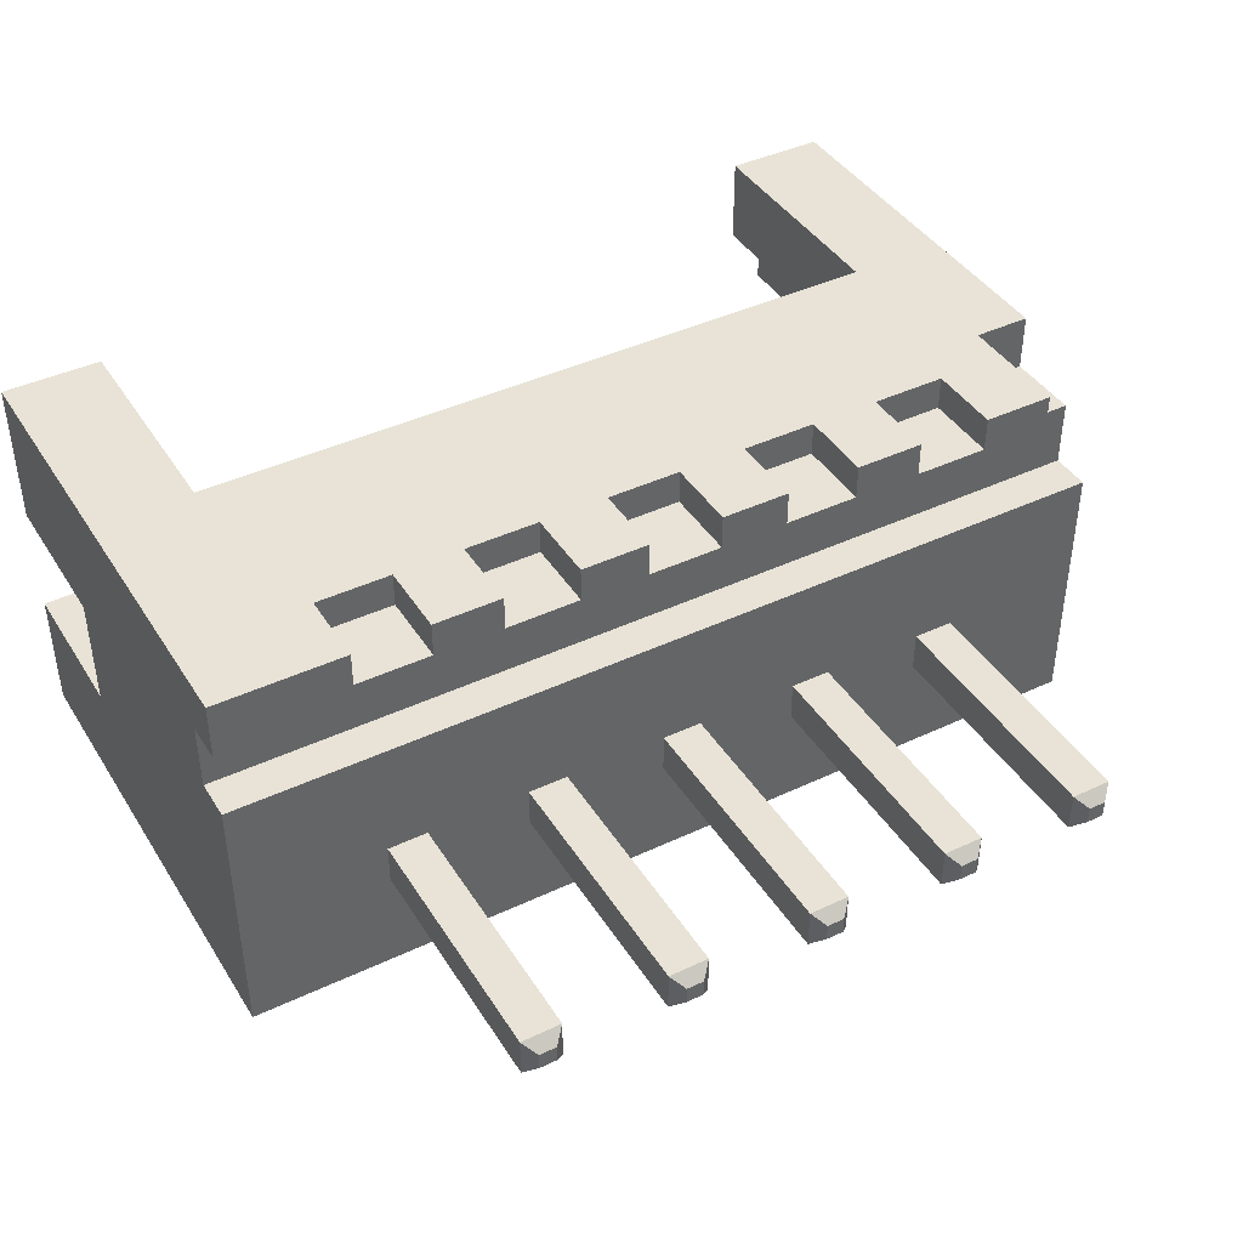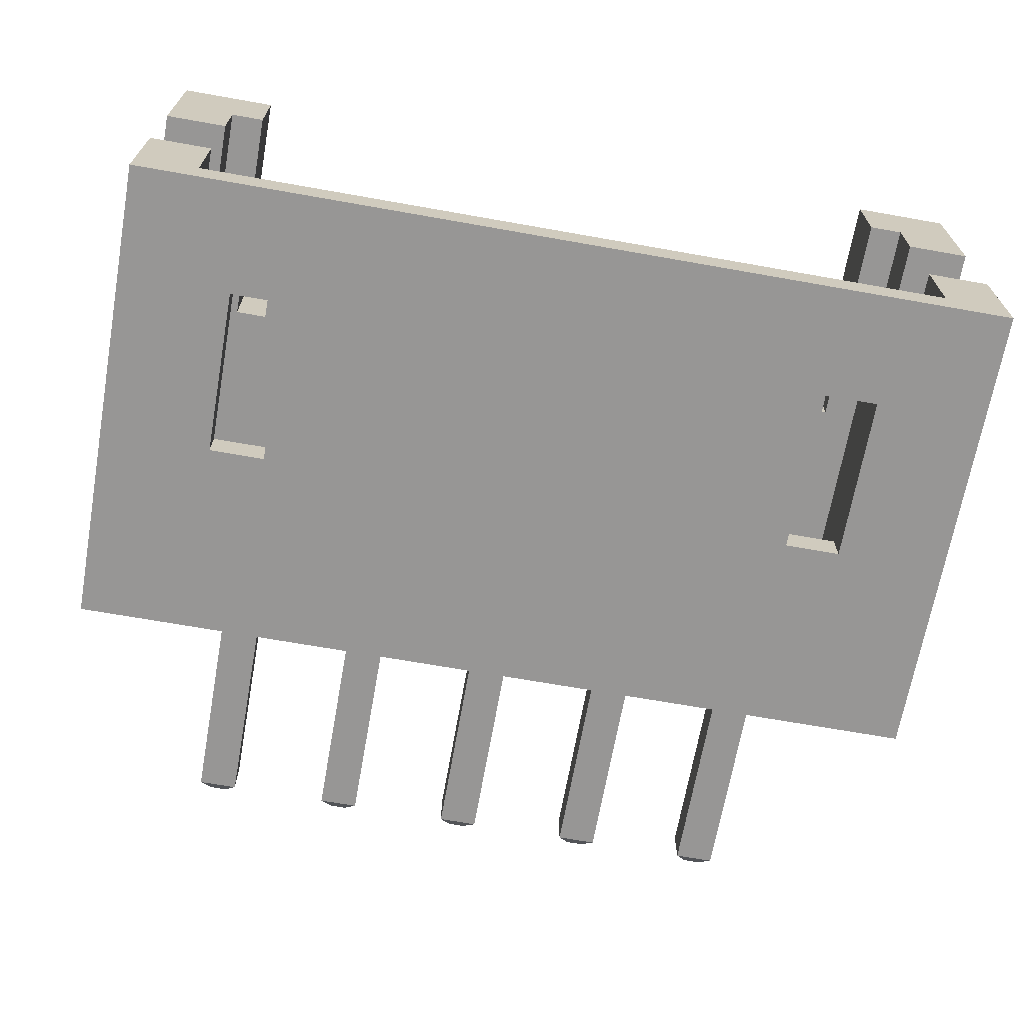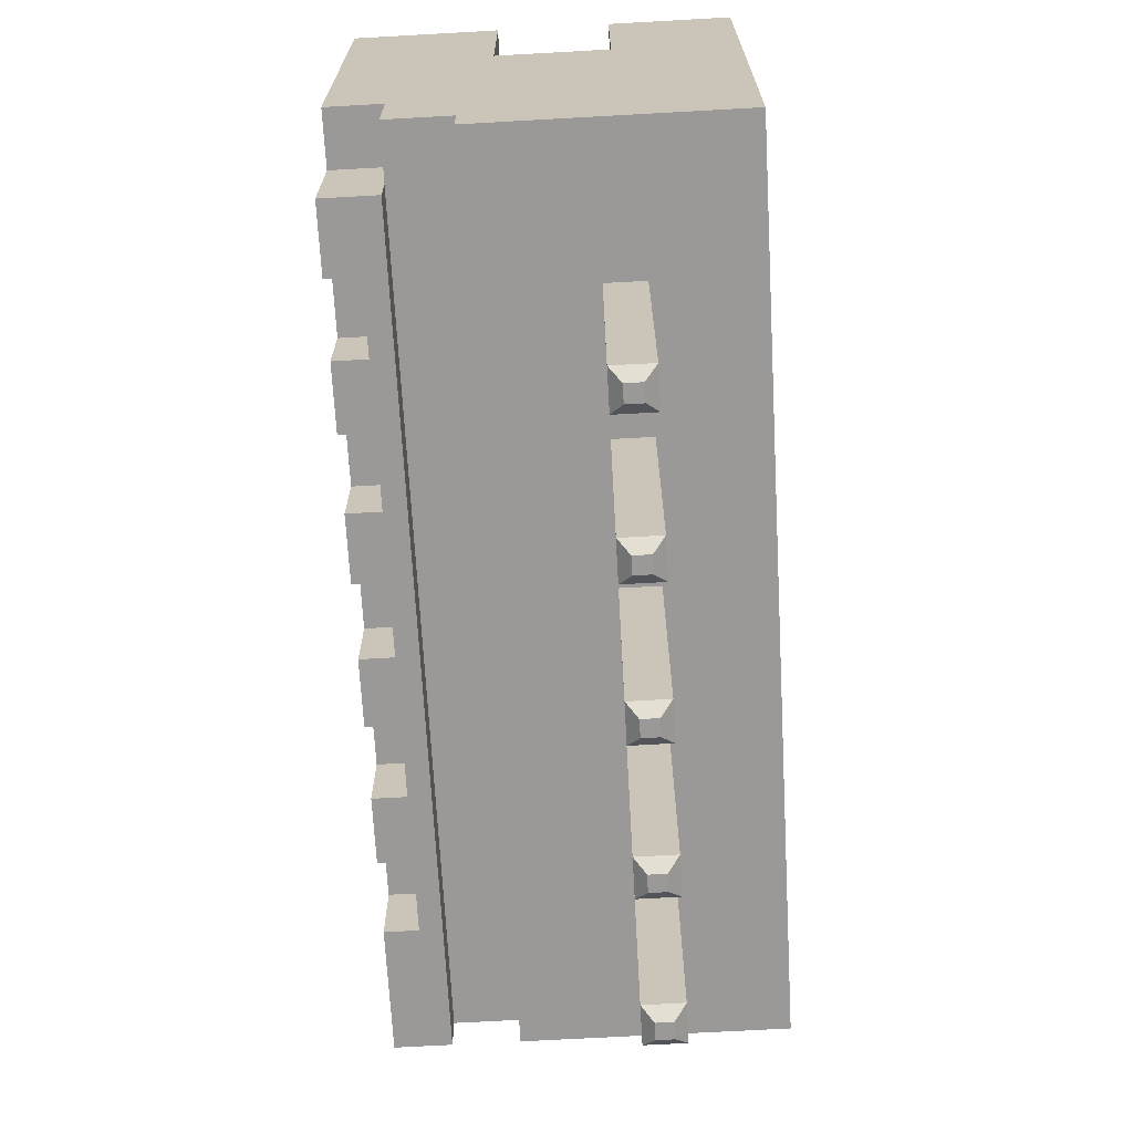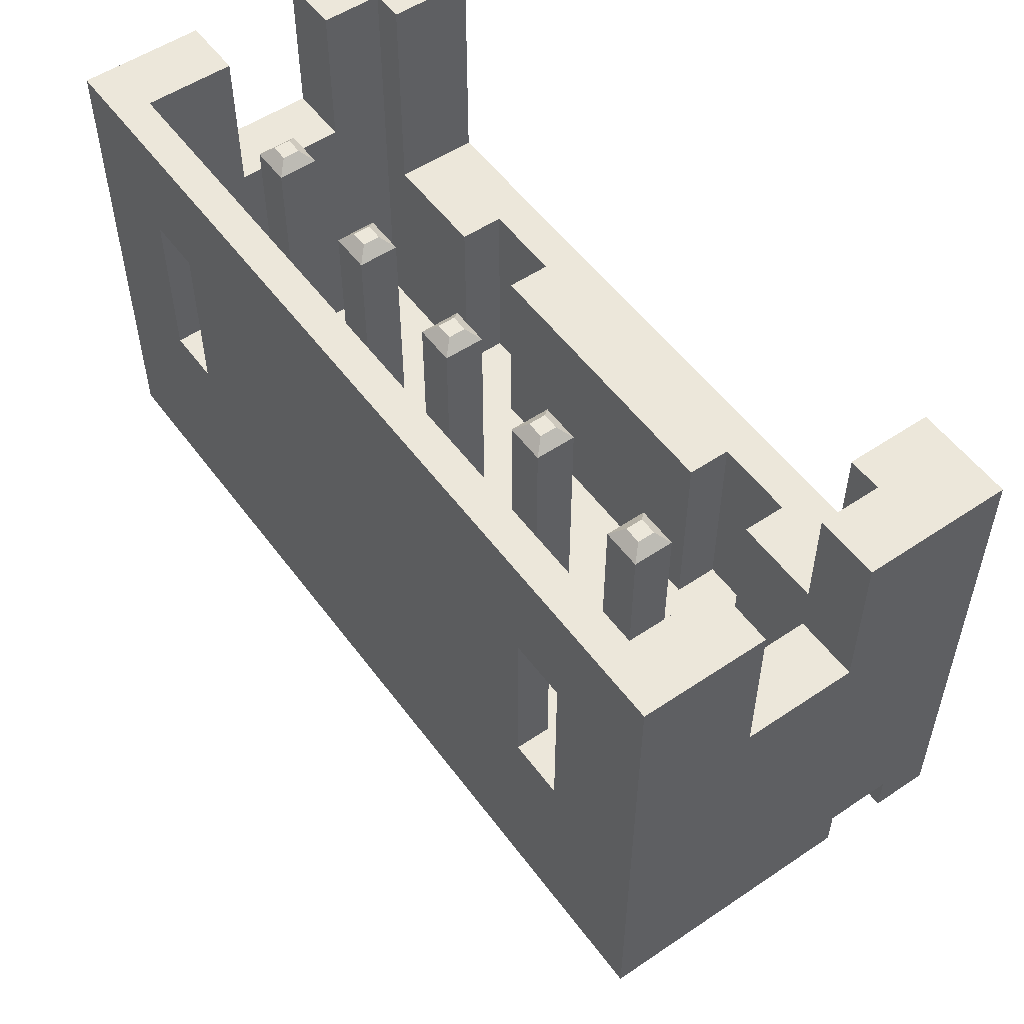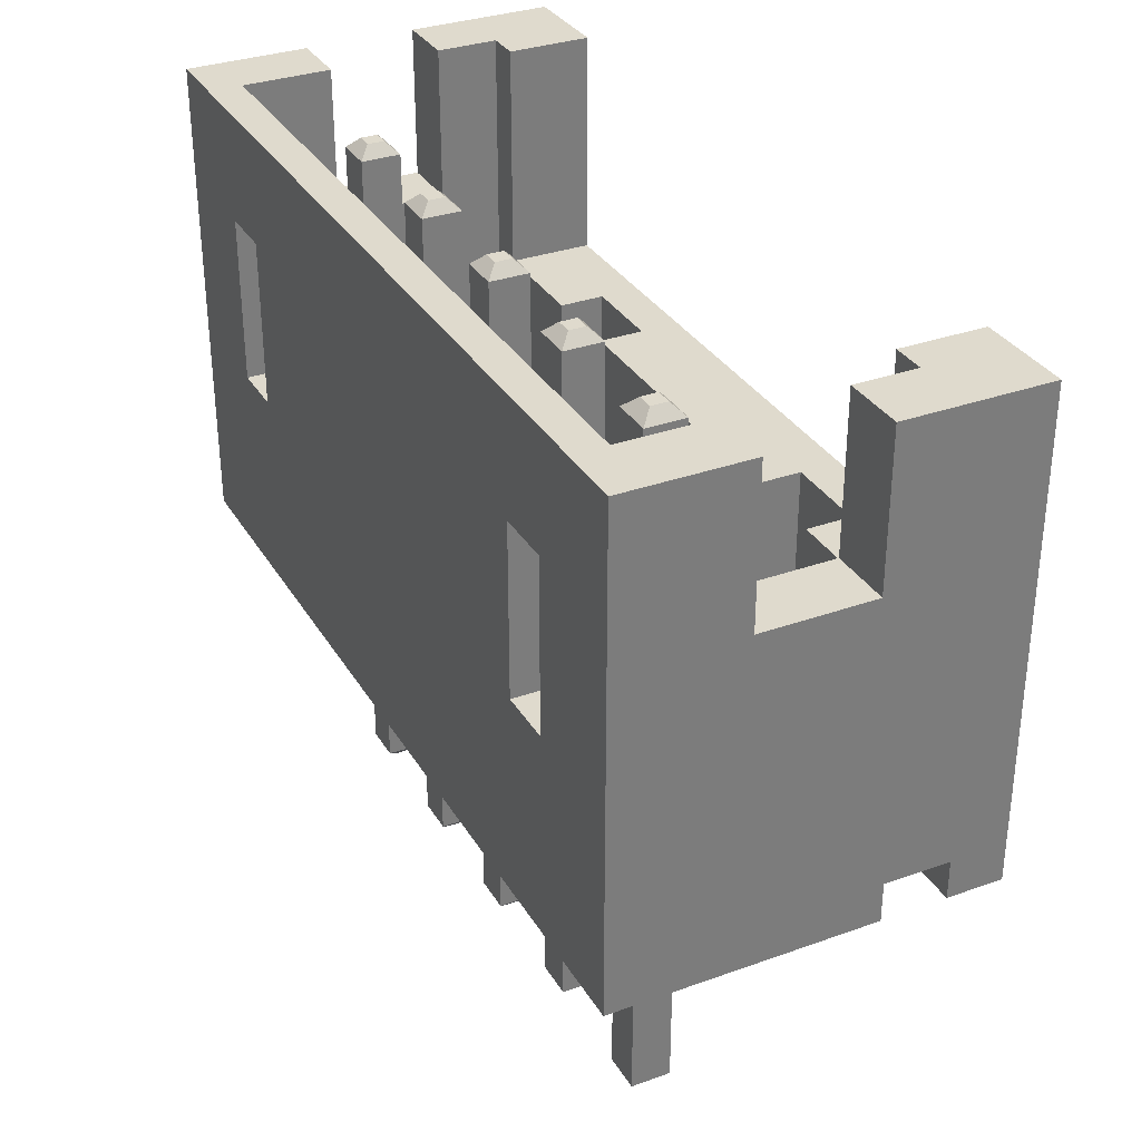
<metadata>
{"format":"obj","ext":"obj","renderer":"f3d","projection":"perspective","resolution":1024,"background":"white","views":[{"elev":41.7,"azim":-29.7,"up":"+Z"},{"elev":-67.8,"azim":169.9,"up":"+Z"},{"elev":-68.9,"azim":93.2,"up":"+Y"},{"elev":53.7,"azim":-125.7,"up":"+Y"},{"elev":32.7,"azim":-116.4,"up":"+Y"}]}
</metadata>
<code>
o DF13-5P-1.25DSA(50)
v -0.007305 0.006804 -0.001506
v -0.007305 0.006804 -0.002427
v -0.007305 -0.009256 -0.002427
v -0.007305 -0.009256 -0.001506
v -0.006383 0.006804 -0.002427
v -0.006383 -0.009256 -0.002427
v -0.006383 0.006804 -0.001506
v -0.006383 -0.009256 -0.001506
v -0.006646 -0.009519 -0.002164
v -0.006646 -0.009519 -0.001769
v -0.007041 -0.009519 -0.002164
v -0.007041 -0.009519 -0.001769
v -0.006646 0.007068 -0.001769
v -0.006646 0.007068 -0.002164
v -0.007041 0.007068 -0.002164
v -0.007041 0.007068 -0.001769
v -0.004014 0.006804 -0.001506
v -0.004014 0.006804 -0.002427
v -0.004014 -0.009256 -0.002427
v -0.004014 -0.009256 -0.001506
v -0.003092 0.006804 -0.002427
v -0.003092 -0.009256 -0.002427
v -0.003092 0.006804 -0.001506
v -0.003092 -0.009256 -0.001506
v -0.003355 -0.009519 -0.002164
v -0.003355 -0.009519 -0.001769
v -0.00375 -0.009519 -0.002164
v -0.00375 -0.009519 -0.001769
v -0.003355 0.007068 -0.001769
v -0.003355 0.007068 -0.002164
v -0.00375 0.007068 -0.002164
v -0.00375 0.007068 -0.001769
v -0.000723 0.006804 -0.001506
v -0.000723 0.006804 -0.002427
v -0.000723 -0.009256 -0.002427
v -0.000723 -0.009256 -0.001506
v 0.000199 0.006804 -0.002427
v 0.000199 -0.009256 -0.002427
v 0.000199 0.006804 -0.001506
v 0.000199 -0.009256 -0.001506
v -6.4e-05 -0.009519 -0.002164
v -6.4e-05 -0.009519 -0.001769
v -0.000459 -0.009519 -0.002164
v -0.000459 -0.009519 -0.001769
v -6.4e-05 0.007068 -0.001769
v -6.4e-05 0.007068 -0.002164
v -0.000459 0.007068 -0.002164
v -0.000459 0.007068 -0.001769
v 0.002568 0.006804 -0.001506
v 0.002568 0.006804 -0.002427
v 0.002568 -0.009256 -0.002427
v 0.002568 -0.009256 -0.001506
v 0.00349 0.006804 -0.002427
v 0.00349 -0.009256 -0.002427
v 0.00349 0.006804 -0.001506
v 0.00349 -0.009256 -0.001506
v 0.003227 -0.009519 -0.002164
v 0.003227 -0.009519 -0.001769
v 0.002832 -0.009519 -0.002164
v 0.002832 -0.009519 -0.001769
v 0.003227 0.007068 -0.001769
v 0.003227 0.007068 -0.002164
v 0.002832 0.007068 -0.002164
v 0.002832 0.007068 -0.001769
v 0.005859 0.006804 -0.001506
v 0.005859 0.006804 -0.002427
v 0.005859 -0.009256 -0.002427
v 0.005859 -0.009256 -0.001506
v 0.006781 0.006804 -0.002427
v 0.006781 -0.009256 -0.002427
v 0.006781 0.006804 -0.001506
v 0.006781 -0.009256 -0.001506
v 0.006518 -0.009519 -0.002164
v 0.006518 -0.009519 -0.001769
v 0.006123 -0.009519 -0.002164
v 0.006123 -0.009519 -0.001769
v 0.006518 0.007068 -0.001769
v 0.006518 0.007068 -0.002164
v 0.006123 0.007068 -0.002164
v 0.006123 0.007068 -0.001769
v -0.0077 -0.003464 0.003299
v -0.0077 -0.003464 0.004089
v -0.01067 -0.003464 0.004089
v -0.01067 -0.003464 0.002773
v -0.004408 -0.003464 0.003299
v -0.004408 -0.003464 0.004089
v -0.005988 -0.003464 0.004089
v -0.005988 -0.003464 0.003299
v -0.001117 -0.003464 0.003299
v -0.001117 -0.003464 0.004089
v -0.002697 -0.003464 0.004089
v -0.002697 -0.003464 0.003299
v 0.002174 -0.003464 0.003299
v 0.002174 -0.003464 0.004089
v 0.000594 -0.003464 0.004089
v 0.000594 -0.003464 0.003299
v 0.005465 -0.003464 0.003299
v 0.005465 -0.003464 0.004089
v 0.003885 -0.003464 0.004089
v 0.003885 -0.003464 0.003299
v 0.008815 -0.003464 0.004089
v 0.007176 -0.003464 0.004089
v 0.007176 -0.003464 0.003299
v 0.008815 -0.003464 0.002773
v 0.007176 -0.001752 0.004089
v 0.008815 -0.000831 0.004089
v 0.003885 -0.001752 0.004089
v 0.005465 -0.001752 0.004089
v 0.00786 0.002592 0.004089
v 0.01013 -0.000831 0.004089
v 0.002174 -0.001752 0.004089
v 0.000594 -0.001752 0.004089
v 0.01013 0.007858 0.004089
v 0.00786 0.007858 0.004089
v -0.001117 -0.001752 0.004089
v -0.002697 -0.001752 0.004089
v -0.005988 -0.001752 0.004089
v -0.004408 -0.001752 0.004089
v -0.0077 -0.001752 0.004089
v -0.008397 0.002592 0.004089
v -0.008397 0.007858 0.004089
v -0.01067 0.007858 0.004089
v 0.01013 -0.003464 -0.004863
v 0.01013 -0.003464 0.001232
v -0.01067 -0.003464 0.001232
v -0.01067 -0.003464 -0.004863
v 0.01013 -0.002539 0.001232
v 0.01013 -0.000831 0.002773
v 0.01013 -0.002539 0.002773
v 0.01013 0.004269 -0.001966
v 0.01013 0.007858 -0.004863
v 0.01013 0.004269 0.000666
v 0.01013 0.007858 -0.001966
v 0.01013 0.007858 0.000666
v -0.01067 0.007858 -0.001966
v -0.009187 0.007858 -0.004073
v -0.01067 0.007858 -0.004863
v -0.009187 0.007858 -0.001966
v 0.00865 0.007858 -0.004073
v 0.00865 0.007858 -0.001966
v 0.00865 0.007858 0.002114
v 0.00786 0.007858 0.002114
v 0.00865 0.007858 0.000666
v -0.009187 0.007858 0.002114
v -0.01067 0.007858 0.000666
v -0.008397 0.007858 0.002114
v -0.009187 0.007858 0.000666
v -0.008035 0.001275 -0.004863
v -0.006719 0.001275 -0.004863
v -0.008035 0.005225 -0.004863
v -0.006719 0.005225 -0.004863
v 0.006182 0.001275 -0.004863
v 0.007498 0.001275 -0.004863
v 0.006182 0.005225 -0.004863
v 0.007498 0.005225 -0.004863
v -0.01067 -0.002539 0.002773
v -0.01067 -0.002539 0.001232
v -0.01067 0.004269 0.000666
v -0.01067 0.004269 -0.001966
v -0.009187 0.004269 0.000666
v -0.009187 0.004269 -0.001966
v -0.005764 0.002592 0.003168
v -0.00379 0.002592 0.003168
v -0.005764 -0.002147 0.003168
v -0.00379 -0.002147 0.003168
v -0.00379 0.002592 0.002114
v -0.00379 -0.002147 0.002114
v -0.005764 0.002592 0.002114
v -0.005764 -0.002147 0.002114
v 0.00865 0.004269 -0.001966
v 0.00865 0.004269 0.000666
v 0.005228 0.002592 0.003168
v 0.005228 -0.002147 0.002114
v 0.005228 -0.002147 0.003168
v 0.005228 0.002592 0.002114
v 0.003253 0.002592 0.003168
v 0.003253 -0.002147 0.003168
v 0.003253 0.002592 0.002114
v 0.003253 -0.002147 0.002114
v 0.008815 -0.002539 0.002773
v 0.008815 -0.002539 0.002773
v 0.008815 -0.000831 0.002773
v -0.0077 -0.001752 0.003299
v -0.005988 -0.001752 0.003299
v -0.004408 -0.001752 0.003299
v -0.002697 -0.001752 0.003299
v 0.005465 -0.001752 0.003299
v 0.007176 -0.001752 0.003299
v 0.002174 -0.001752 0.003299
v 0.003885 -0.001752 0.003299
v -0.001117 -0.001752 0.003299
v 0.000594 -0.001752 0.003299
v 0.00786 0.002592 0.002114
v 0.00865 -0.002147 0.002114
v -0.008397 0.002592 0.002114
v 0.00865 -0.002147 -0.004073
v -0.009187 -0.002147 0.002114
v -0.009187 -0.002147 -0.004073
v 0.007498 0.001275 -0.004073
v 0.006182 0.001275 -0.004073
v 0.007498 0.005225 -0.004073
v 0.006182 0.005225 -0.004073
v -0.006719 0.001275 -0.004073
v -0.008035 0.001275 -0.004073
v -0.006719 0.005225 -0.004073
v -0.008035 0.005225 -0.004073
f 1 2 3
f 1 3 4
f 2 5 6
f 2 6 3
f 5 7 8
f 5 8 6
f 7 1 4
f 7 4 8
f 9 10 11
f 11 10 12
f 13 14 15
f 13 15 16
f 11 12 4
f 11 4 3
f 12 10 8
f 12 8 4
f 9 11 3
f 9 3 6
f 10 9 6
f 10 6 8
f 2 1 15
f 15 1 16
f 14 2 15
f 5 2 14
f 7 5 13
f 13 5 14
f 17 18 19
f 17 19 20
f 18 21 22
f 18 22 19
f 21 23 24
f 21 24 22
f 23 17 20
f 23 20 24
f 25 26 27
f 27 26 28
f 29 30 31
f 29 31 32
f 27 28 20
f 27 20 19
f 28 26 24
f 28 24 20
f 25 27 19
f 25 19 22
f 26 25 22
f 26 22 24
f 18 17 31
f 31 17 32
f 30 18 31
f 21 18 30
f 23 21 29
f 29 21 30
f 1 13 16
f 1 7 13
f 17 23 32
f 32 23 29
f 33 34 35
f 33 35 36
f 34 37 38
f 34 38 35
f 37 39 40
f 37 40 38
f 39 33 36
f 39 36 40
f 41 42 43
f 43 42 44
f 45 46 47
f 45 47 48
f 43 44 36
f 43 36 35
f 44 42 40
f 44 40 36
f 41 43 35
f 41 35 38
f 42 41 38
f 42 38 40
f 34 33 47
f 47 33 48
f 33 45 48
f 33 39 45
f 46 34 47
f 37 34 46
f 39 37 45
f 45 37 46
f 49 50 51
f 49 51 52
f 50 53 54
f 50 54 51
f 53 55 56
f 53 56 54
f 55 49 52
f 55 52 56
f 57 58 59
f 59 58 60
f 61 62 63
f 61 63 64
f 59 60 52
f 59 52 51
f 60 58 56
f 60 56 52
f 57 59 51
f 57 51 54
f 58 57 54
f 58 54 56
f 50 49 63
f 63 49 64
f 49 61 64
f 49 55 61
f 62 50 63
f 53 50 62
f 55 53 61
f 61 53 62
f 65 66 67
f 65 67 68
f 66 69 70
f 66 70 67
f 69 71 72
f 69 72 70
f 71 65 68
f 71 68 72
f 73 74 75
f 75 74 76
f 77 78 79
f 77 79 80
f 75 76 68
f 75 68 67
f 76 74 72
f 76 72 68
f 73 75 67
f 73 67 70
f 74 73 70
f 74 70 72
f 66 65 79
f 79 65 80
f 65 71 80
f 80 71 77
f 78 66 79
f 69 66 78
f 71 69 77
f 77 69 78
f 81 82 83
f 81 83 84
f 85 86 87
f 85 87 88
f 89 90 91
f 89 91 92
f 93 94 95
f 93 95 96
f 97 98 99
f 97 99 100
f 101 102 103
f 104 103 97
f 104 97 100
f 104 101 103
f 84 104 100
f 84 100 93
f 84 93 96
f 84 96 89
f 84 89 92
f 84 92 85
f 84 85 88
f 84 88 81
f 101 105 102
f 106 105 101
f 98 107 99
f 108 107 98
f 105 109 108
f 110 109 106
f 106 109 105
f 108 109 107
f 109 111 107
f 94 112 95
f 111 112 94
f 109 112 111
f 110 113 109
f 113 114 109
f 115 116 90
f 90 116 91
f 86 117 87
f 118 117 86
f 119 83 82
f 117 120 119
f 116 120 118
f 115 120 116
f 118 120 117
f 119 120 83
f 121 122 120
f 120 122 83
f 109 120 112
f 112 120 115
f 123 124 125
f 123 125 126
f 123 127 124
f 127 128 129
f 123 130 127
f 127 130 128
f 123 131 130
f 128 132 110
f 130 132 128
f 131 133 130
f 134 113 132
f 132 113 110
f 135 136 137
f 138 136 135
f 133 139 140
f 133 131 139
f 131 137 139
f 139 137 136
f 114 141 142
f 113 141 114
f 141 134 143
f 113 134 141
f 122 144 145
f 121 144 122
f 121 146 144
f 144 147 145
f 148 149 126
f 148 137 150
f 126 137 148
f 137 151 150
f 126 152 123
f 149 152 126
f 152 153 123
f 151 154 149
f 149 154 152
f 155 131 153
f 154 131 155
f 153 131 123
f 137 131 151
f 151 131 154
f 83 156 84
f 157 126 125
f 156 158 157
f 83 122 156
f 156 122 158
f 157 159 126
f 158 159 157
f 122 145 158
f 135 137 159
f 159 137 126
f 160 159 158
f 160 161 159
f 145 160 158
f 147 160 145
f 159 138 135
f 161 138 159
f 162 163 164
f 164 163 165
f 163 166 165
f 165 166 167
f 168 162 169
f 169 162 164
f 130 133 140
f 130 140 170
f 132 130 170
f 132 170 171
f 134 132 171
f 134 171 143
f 172 173 174
f 172 175 173
f 176 174 177
f 176 172 174
f 178 177 179
f 178 176 177
f 180 101 104
f 181 182 180
f 182 106 180
f 180 106 101
f 128 106 182
f 110 106 128
f 128 181 129
f 128 182 181
f 119 82 81
f 119 81 183
f 184 117 119
f 184 119 183
f 88 117 184
f 87 117 88
f 88 183 81
f 184 183 88
f 118 86 85
f 118 85 185
f 186 116 118
f 186 118 185
f 92 116 186
f 91 116 92
f 92 185 85
f 186 185 92
f 108 98 97
f 108 97 187
f 188 105 108
f 188 108 187
f 103 105 188
f 102 105 103
f 103 187 97
f 188 187 103
f 111 94 93
f 111 93 189
f 190 107 111
f 190 111 189
f 100 107 190
f 99 107 100
f 100 189 93
f 190 189 100
f 115 90 89
f 115 89 191
f 192 112 115
f 192 115 191
f 96 112 192
f 95 112 96
f 96 191 89
f 192 191 96
f 84 180 104
f 156 180 84
f 157 181 156
f 127 181 157
f 181 180 156
f 127 129 181
f 124 157 125
f 127 157 124
f 175 193 173
f 173 193 194
f 142 141 193
f 141 194 193
f 167 178 179
f 166 178 167
f 120 162 195
f 162 168 195
f 120 163 162
f 163 178 166
f 176 178 163
f 176 109 172
f 172 193 175
f 109 193 172
f 120 109 163
f 163 109 176
f 194 141 171
f 194 170 196
f 171 170 194
f 141 143 171
f 140 139 170
f 170 139 196
f 197 195 169
f 195 168 169
f 144 146 195
f 197 144 195
f 198 161 197
f 198 136 161
f 161 160 197
f 136 138 161
f 147 144 160
f 160 144 197
f 199 200 196
f 199 139 201
f 201 139 202
f 196 139 199
f 196 203 198
f 200 203 196
f 203 204 198
f 202 205 200
f 200 205 203
f 206 136 204
f 205 136 206
f 139 136 202
f 202 136 205
f 204 136 198
f 164 167 169
f 165 167 164
f 169 198 197
f 167 198 169
f 177 173 179
f 174 173 177
f 179 196 167
f 194 196 173
f 173 196 179
f 167 196 198
f 146 120 195
f 121 120 146
f 193 114 142
f 109 114 193
f 200 199 152
f 199 153 152
f 152 202 200
f 154 202 152
f 155 202 154
f 201 202 155
f 201 155 199
f 199 155 153
f 151 206 150
f 205 206 151
f 148 206 204
f 150 206 148
f 203 149 204
f 204 149 148
f 205 151 203
f 203 151 149

</code>
